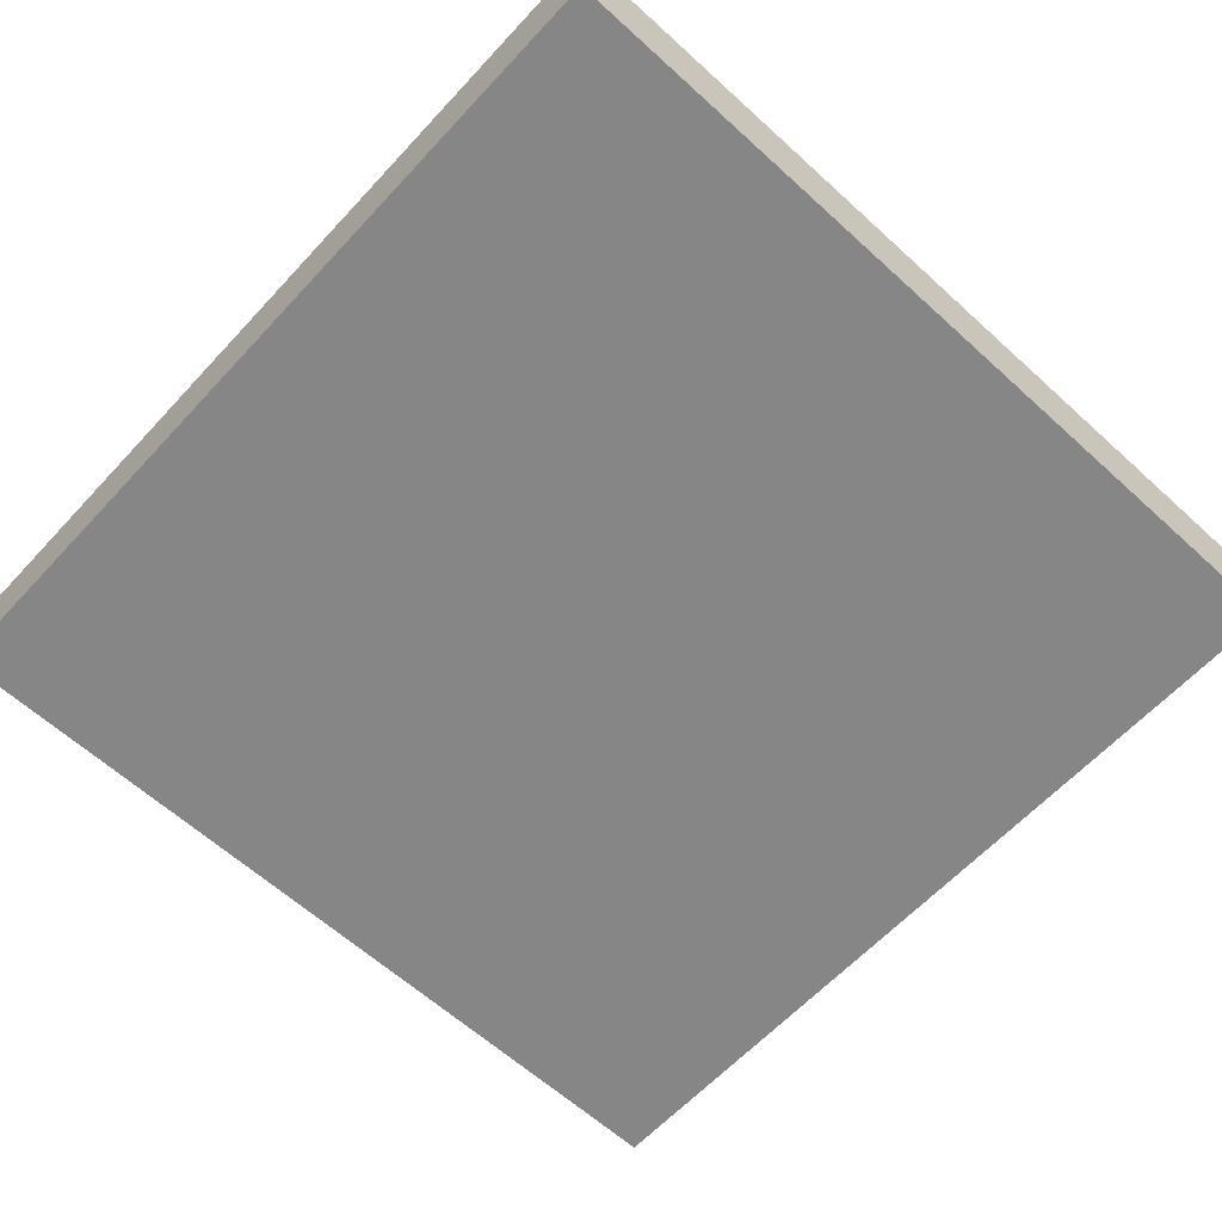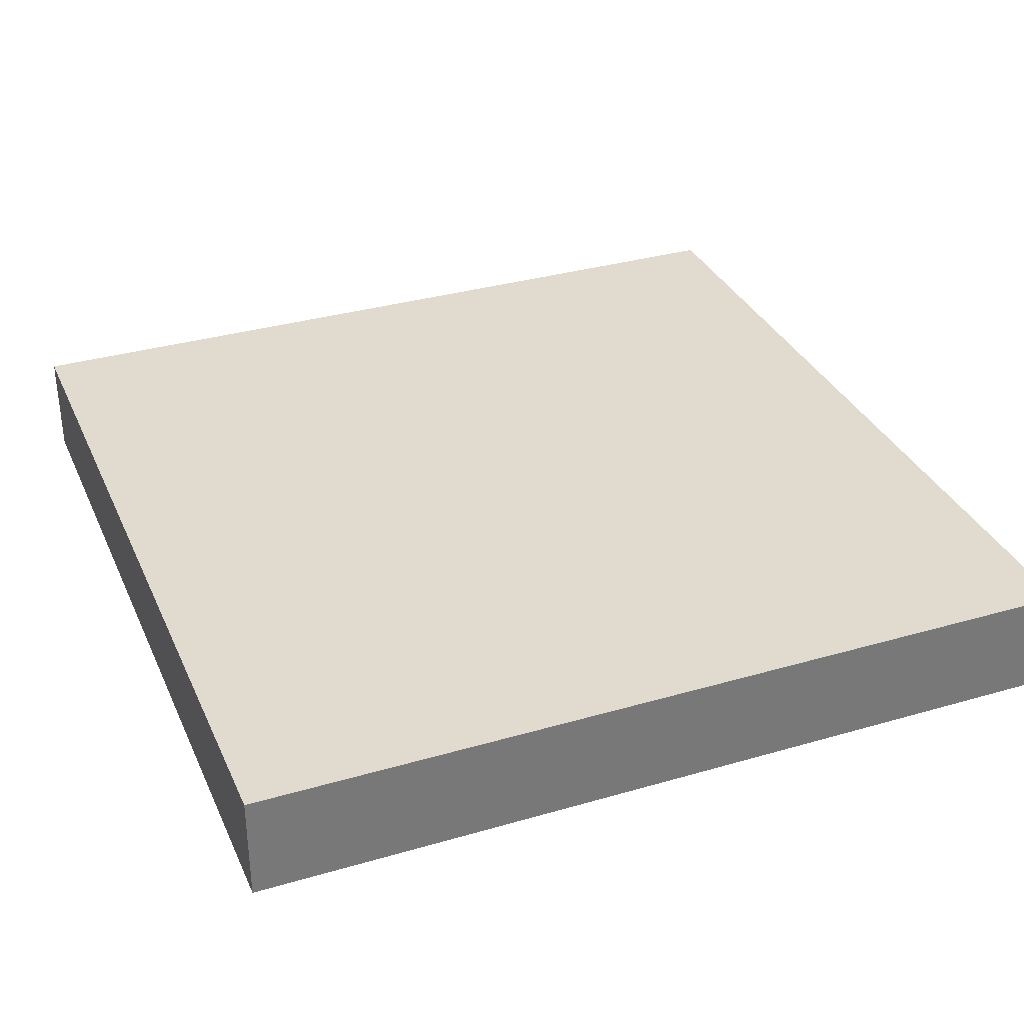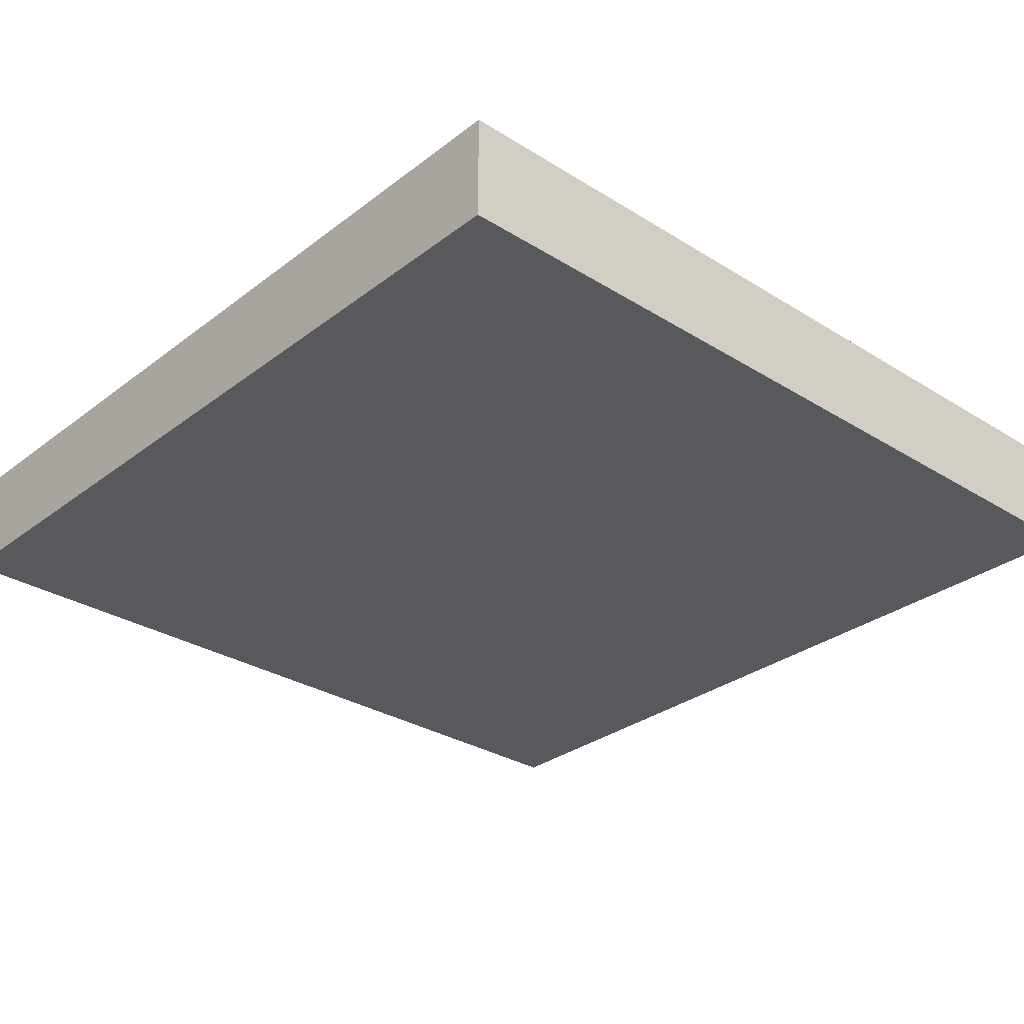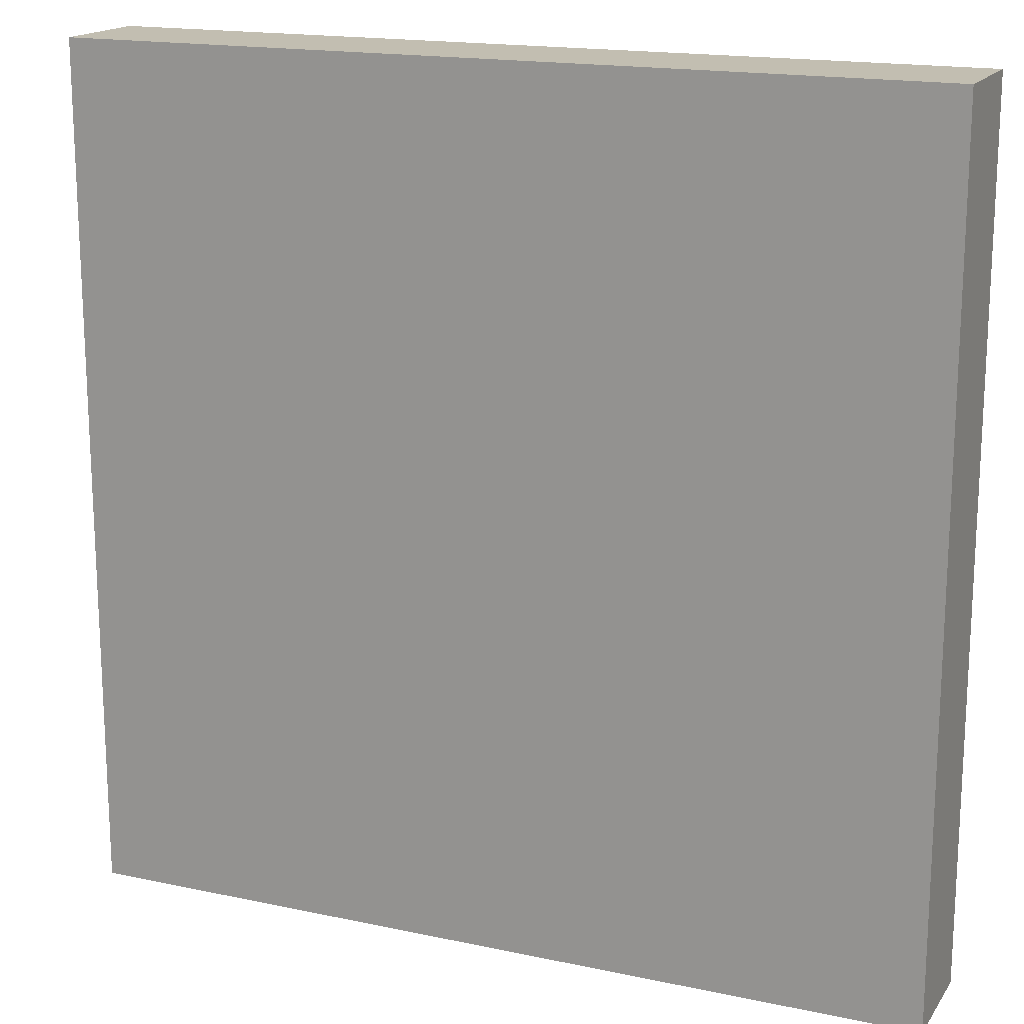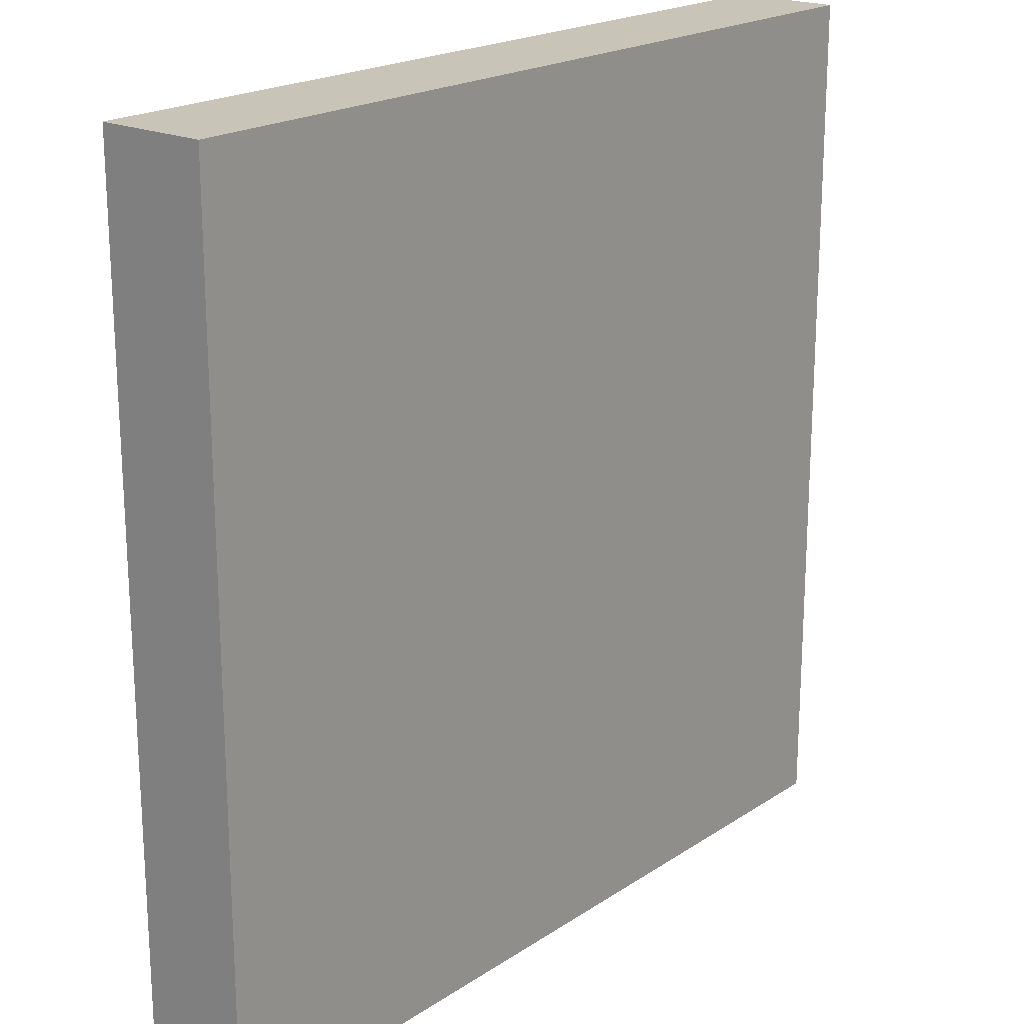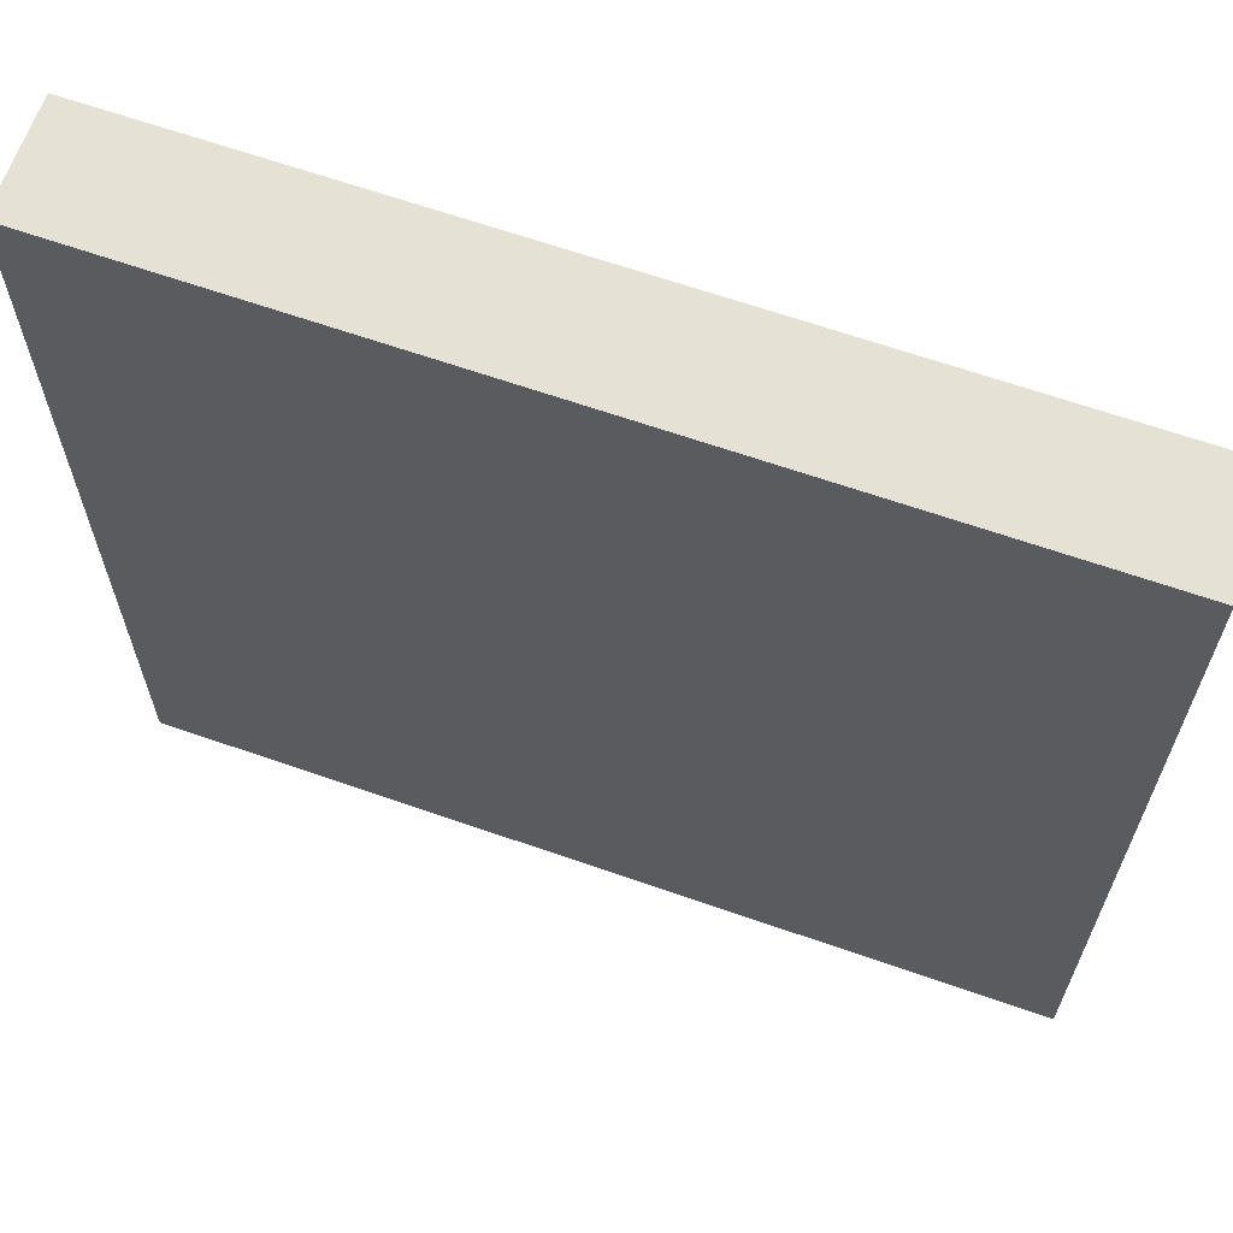
<metadata>
{"format":"obj","ext":"obj","renderer":"f3d","projection":"perspective","resolution":1024,"background":"white","views":[{"elev":-62.2,"azim":137.3,"up":"+Y"},{"elev":33.5,"azim":68.3,"up":"+Y"},{"elev":-30.2,"azim":47.8,"up":"+Y"},{"elev":17.1,"azim":-156.8,"up":"+Z"},{"elev":20.1,"azim":-50.1,"up":"+Z"},{"elev":65.0,"azim":-160.6,"up":"+Z"}]}
</metadata>
<code>
g pb_Mesh72280
v -48 -24 -4
v -32 -24 -4
v -32 -24 4
v -48 -24 4
v -48 -24 -48
v -32 -24 -48
v -32 -24 -32
v -48 -24 -32
v -32 -24 32
v -48 -24 32
v -32 -24 48
v -48 -24 48
v 32 -24 -4
v 32 -24 4
v 48 -24 -4
v 48 -24 4
v 32 -24 -48
v 32 -24 -32
v 48 -24 -48
v 48 -24 -32
v 32 -24 32
v 48 -24 32
v 32 -24 48
v 48 -24 48
v 32 -24 -48
v 32 -36 -48
v 48 -36 -48
v 48 -24 -48
v 48 -24 -48
v 48 -36 -48
v 48 -24 -32
v 48 -36 -32
v 48 -24 -4
v 48 -36 -4
v 48 -24 4
v 48 -36 4
v 48 -36 32
v 48 -24 32
v 48 -36 48
v 48 -24 48
v -48 -24 48
v -48 -36 48
v -48 -24 32
v -48 -36 32
v 48 -24 48
v 48 -36 48
v 32 -24 48
v 32 -36 48
v -32 -36 48
v -32 -24 48
v -48 -24 -48
v -48 -36 -48
v -32 -24 -48
v -32 -36 -48
v -48 -36 48
v -48 -24 48
v -48 -24 4
v -48 -36 4
v -48 -36 -4
v -48 -24 -4
v -48 -36 -32
v -48 -24 -32
v -48 -36 -48
v -48 -24 -48
v -48 -36 4
v 32 -36 48
v 48 -36 48
v 48 -36 32
v 48 -36 4
v 48 -36 -4
v 32 -36 -48
v 48 -36 -32
v 48 -36 -48
v -48 -36 -4
v -32 -36 -48
v -48 -36 -32
v -48 -36 -48
v -32 -36 48
v -48 -36 32
v -48 -36 48
g pb_Mesh72280_0
g pb_Mesh72280_1
f 3 2 1
f 3 1 4
f 7 6 5
f 7 5 8
f 2 7 8
f 2 8 1
f 9 3 4
f 9 4 10
f 11 9 10
f 11 10 12
f 14 13 2
f 14 2 3
f 16 15 13
f 16 13 14
f 18 17 6
f 18 6 7
f 20 19 17
f 20 17 18
f 13 18 7
f 13 7 2
f 15 20 18
f 15 18 13
f 21 14 3
f 21 3 9
f 22 16 14
f 22 14 21
f 23 21 9
f 23 9 11
f 24 22 21
f 24 21 23
f 27 26 25
f 28 27 25
f 31 30 29
f 32 30 31
f 33 32 31
f 34 32 33
f 35 34 33
f 35 36 34
f 37 36 35
f 38 37 35
f 39 37 38
f 40 39 38
f 43 42 41
f 43 44 42
f 47 46 45
f 47 48 46
f 49 48 47
f 50 49 47
f 53 52 51
f 54 52 53
f 50 55 49
f 56 55 50
f 25 54 53
f 25 26 54
f 57 44 43
f 57 58 44
f 59 58 57
f 60 59 57
f 60 61 59
f 62 61 60
f 62 63 61
f 64 63 62
f 67 66 65
f 68 67 65
f 69 68 65
f 70 69 65
f 71 70 65
f 71 72 70
f 71 73 72
f 74 71 65
f 74 75 71
f 74 76 75
f 76 77 75
f 66 78 65
f 65 78 79
f 80 79 78
g pb_Mesh72280_2
g pb_Mesh72280_3

</code>
